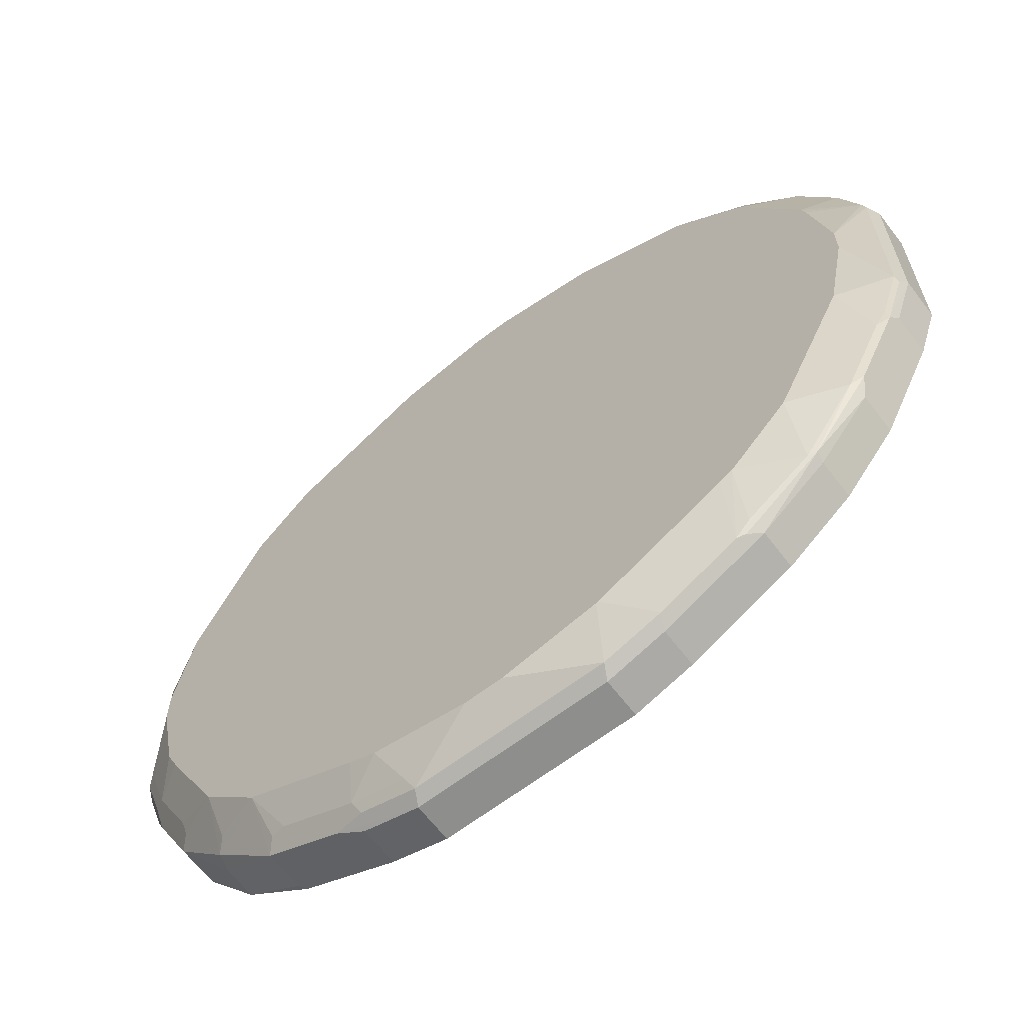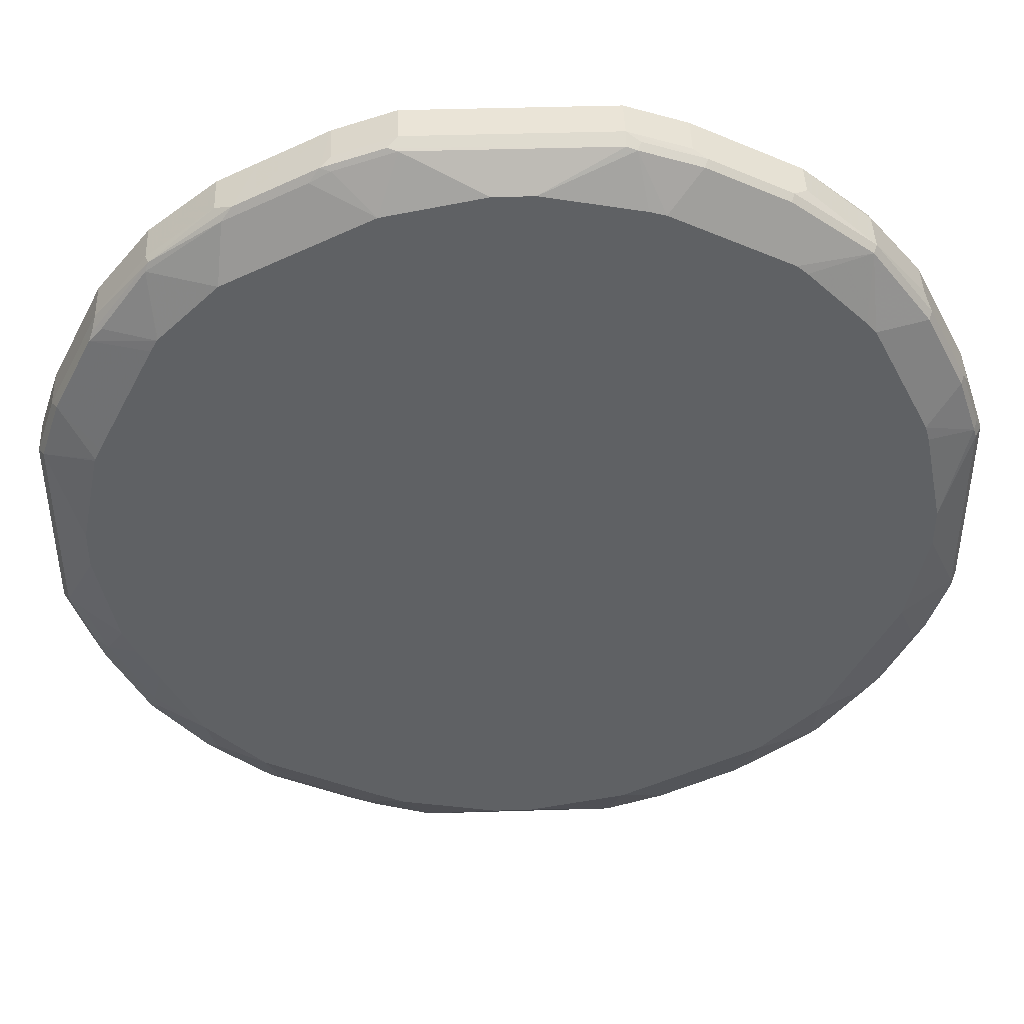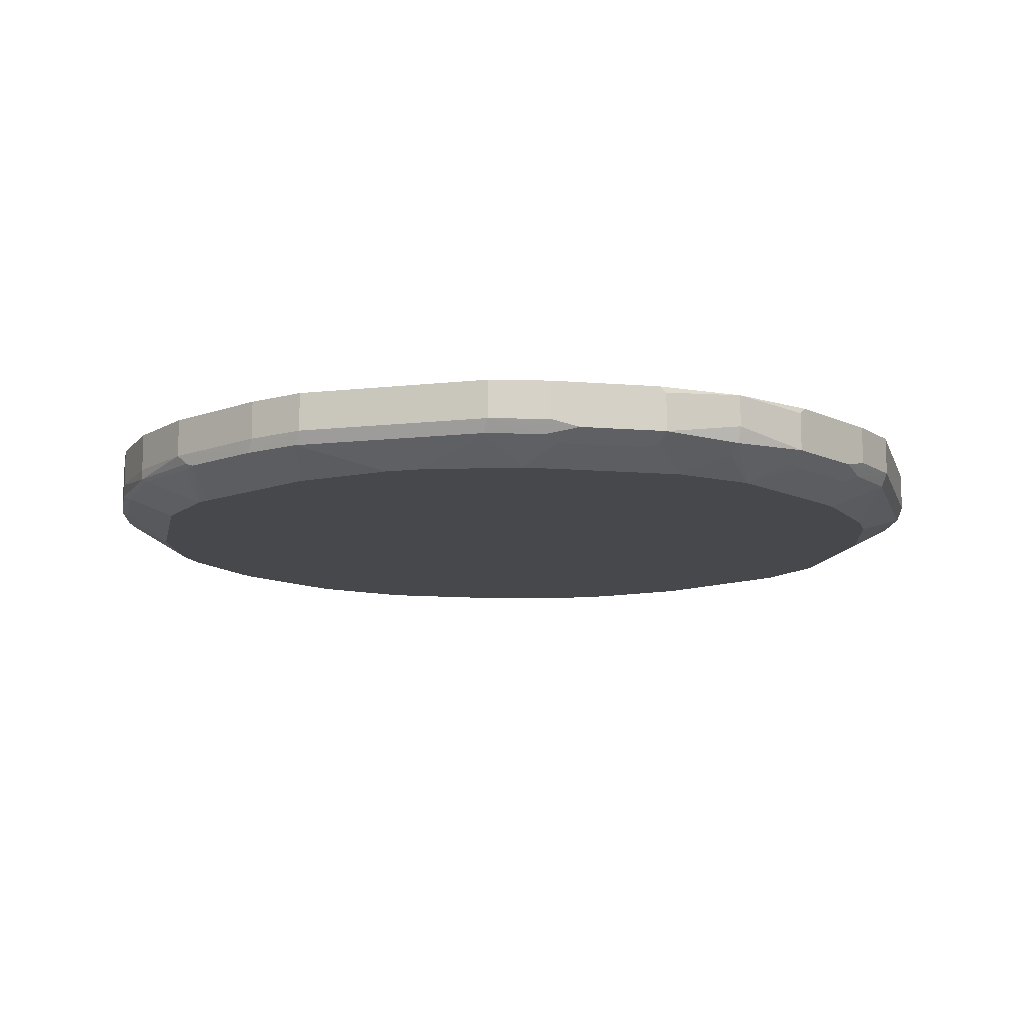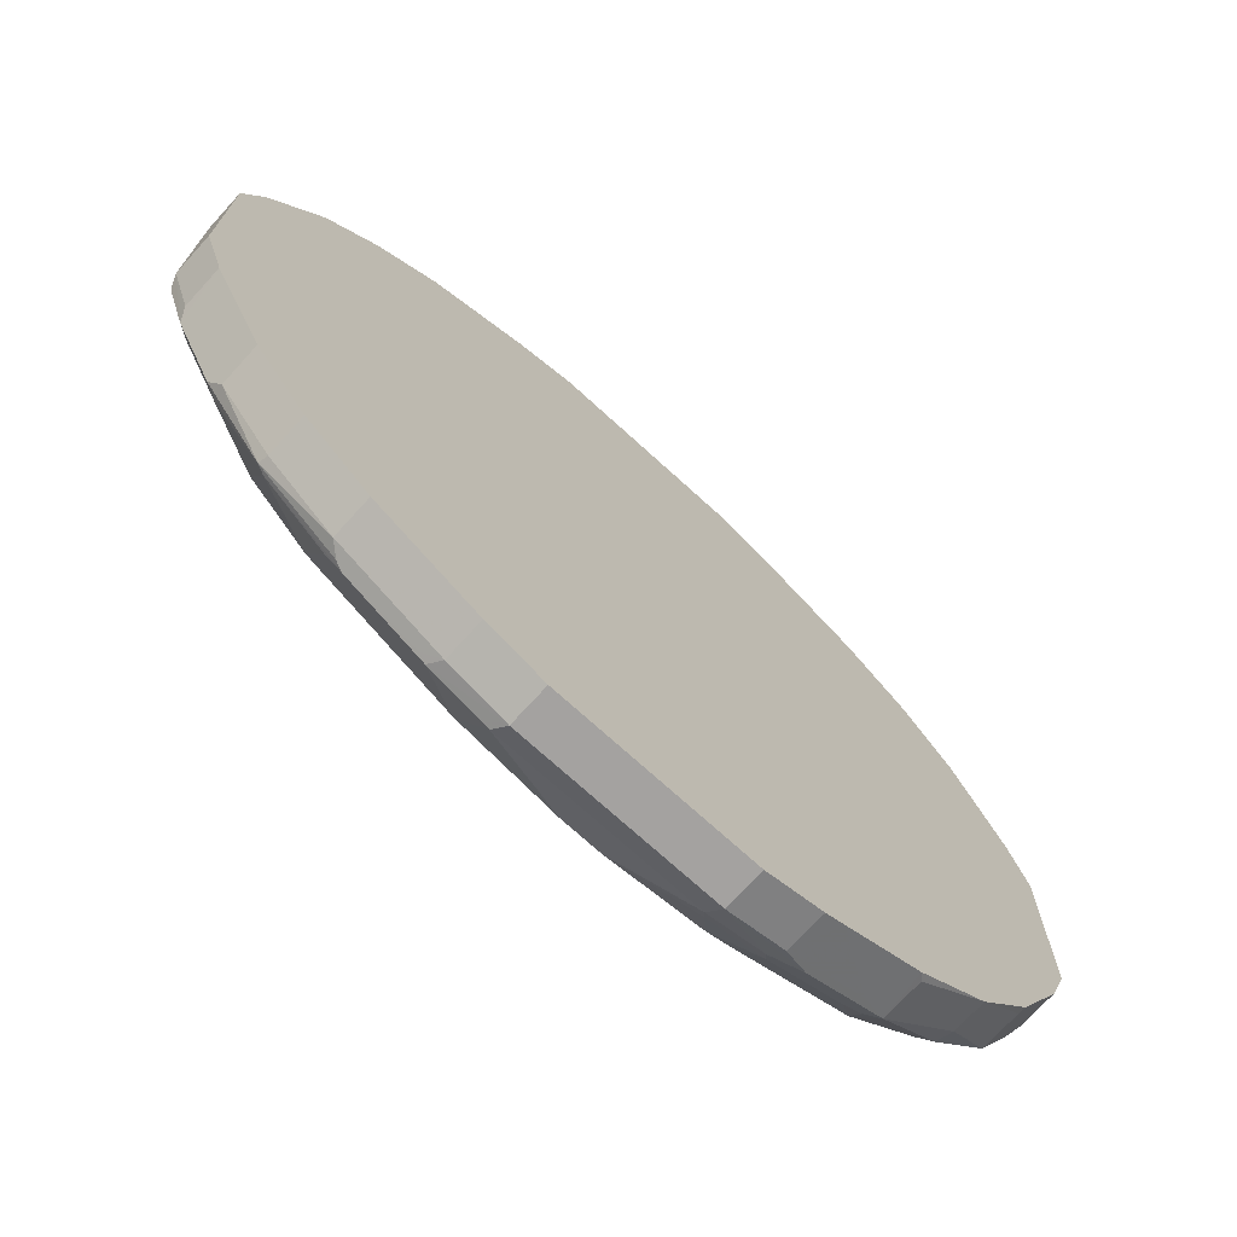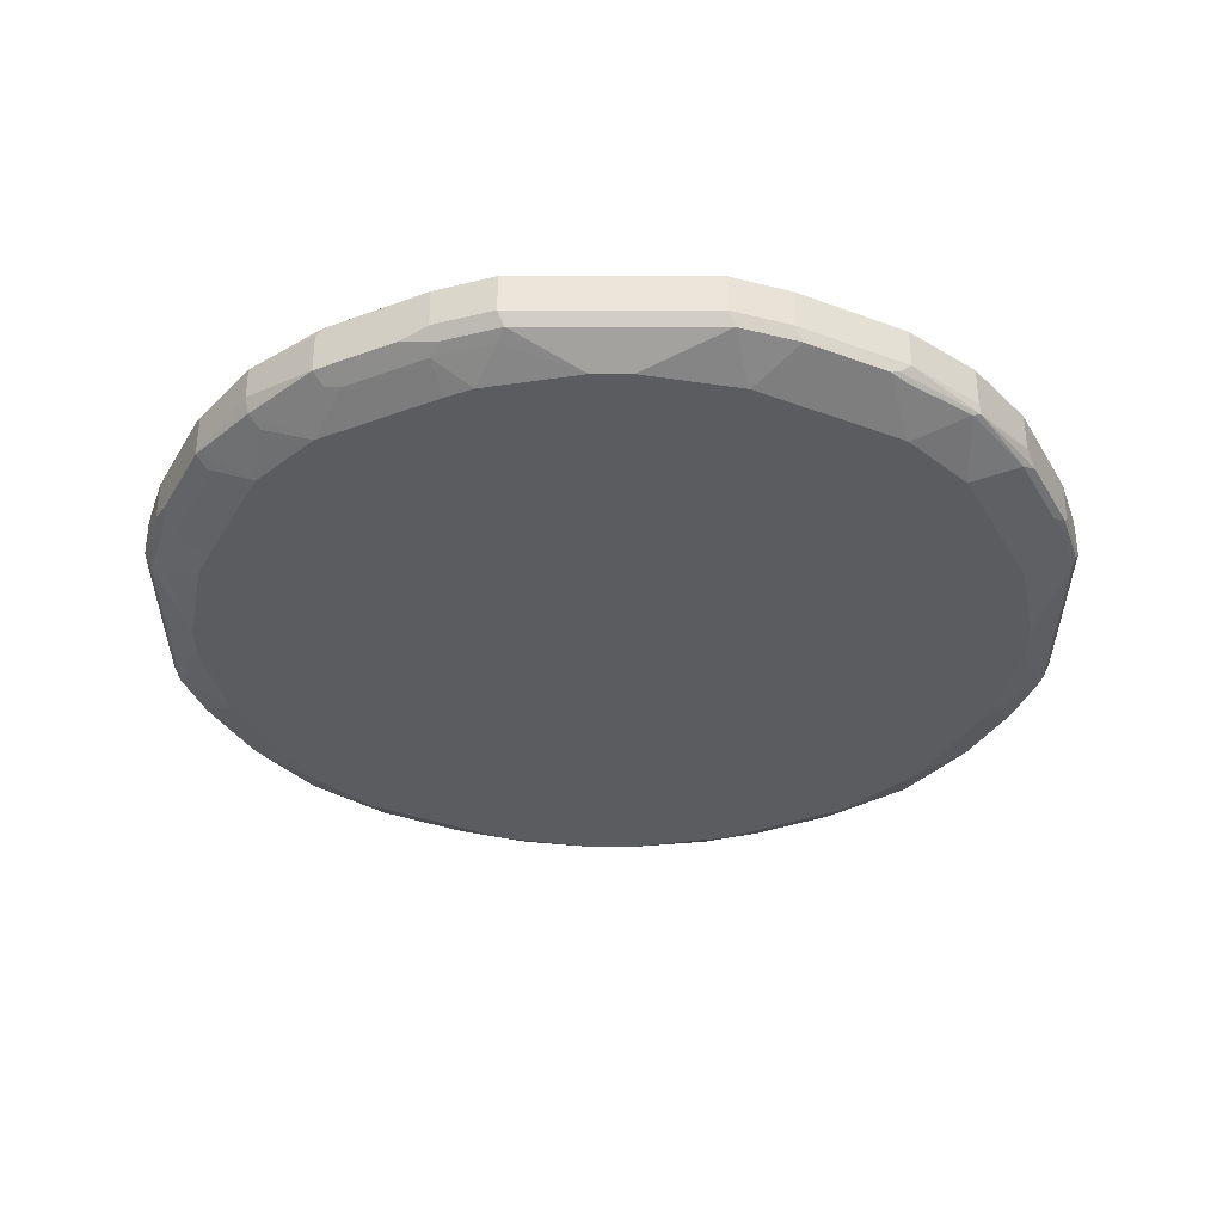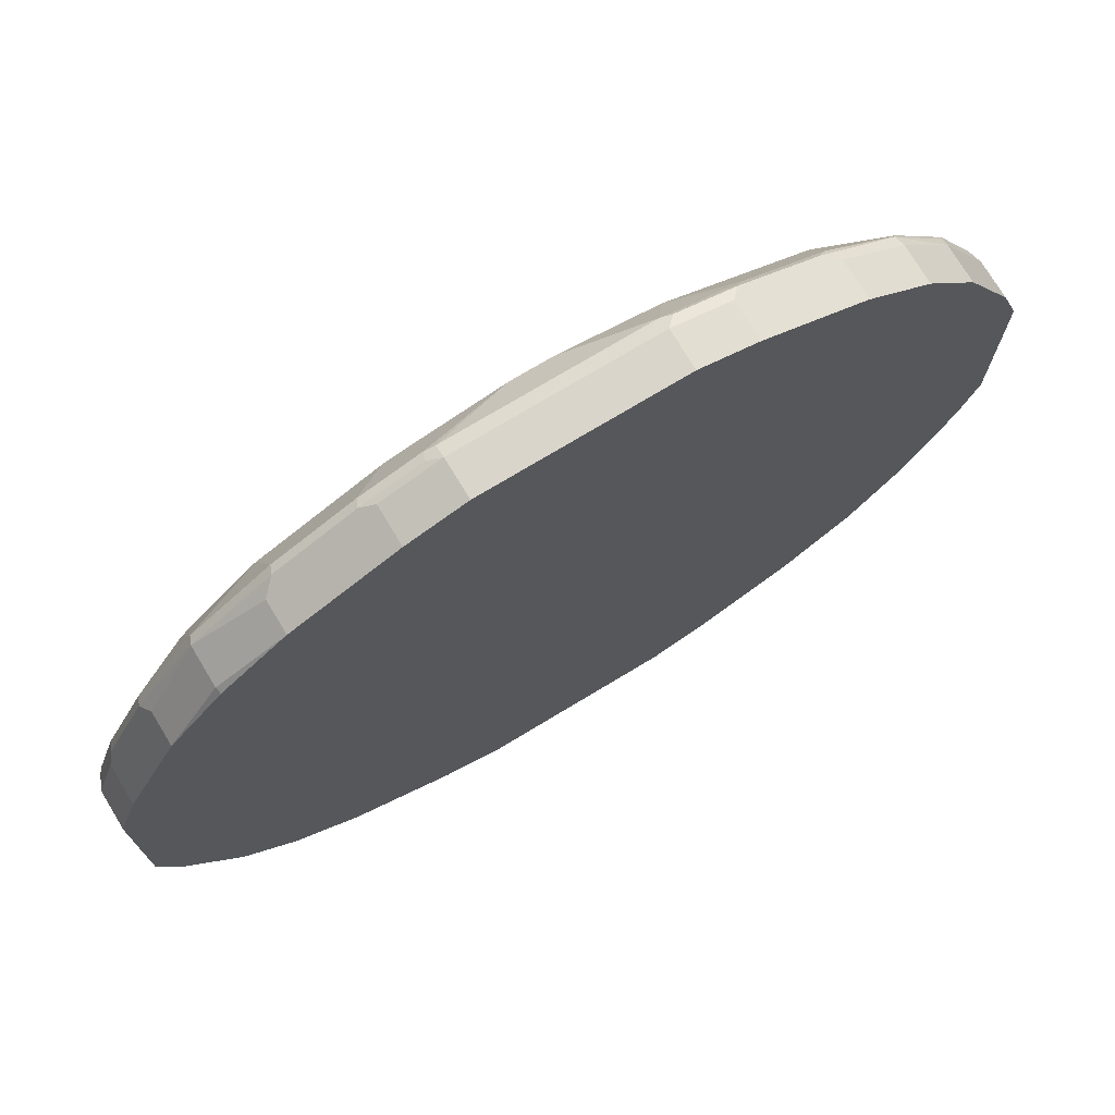
<metadata>
{"format":"obj","ext":"obj","renderer":"f3d","projection":"perspective","resolution":1024,"background":"white","views":[{"elev":-64.8,"azim":37.5,"up":"+Z"},{"elev":43.8,"azim":-2.1,"up":"+Z"},{"elev":-11.5,"azim":-164.8,"up":"+Y"},{"elev":-72.7,"azim":137.7,"up":"+Z"},{"elev":-34.6,"azim":-90.1,"up":"+Y"},{"elev":74.2,"azim":148.9,"up":"+Z"}]}
</metadata>
<code>
v -0.1663 -0.3328 -0.7655
v -0.1552 -0.355 -0.7542
v -0.2551 -0.355 -0.721
v -0.2828 -0.3494 -0.7154
v -0.3105 -0.3439 -0.7099
v -0.2661 -0.3328 -0.732
v -0.1663 -0.267 -0.7655
v 0.1663 -0.3328 -0.7655
v -0.03417 -0.3974 -0.6998
v -0.1663 -0.3661 -0.732
v 0.1774 -0.355 -0.7542
v -0.2661 -0.3661 -0.6988
v -0.3883 -0.355 -0.6544
v -0.416 -0.3494 -0.6489
v -0.4437 -0.3439 -0.6433
v -0.3994 -0.3328 -0.6655
v -0.3003 -0.267 -0.7151
v -0.2669 -0.267 -0.7317
v -0.2661 -0.267 -0.732
v 0.1663 -0.267 -0.7655
v 0.2661 -0.3328 -0.732
v 0.2772 -0.355 -0.721
v -0.2007 -0.3974 -0.6666
v 0.03222 -0.3974 -0.6998
v 0.2019 -0.3974 -0.6655
v 0.1986 -0.3974 -0.6666
v -0.2467 -0.3974 -0.646
v -0.3994 -0.3661 -0.6322
v -0.4271 -0.3605 -0.6267
v -0.4463 -0.3974 -0.5461
v -0.5491 -0.3494 -0.5491
v -0.5546 -0.3217 -0.5546
v -0.4437 -0.2773 -0.6433
v -0.4334 -0.267 -0.6486
v 0.2661 -0.267 -0.732
v 0.2879 -0.267 -0.7213
v 0.3994 -0.3328 -0.6655
v 0.2912 -0.3494 -0.7154
v 0.2224 -0.3974 -0.6553
v 0.4105 -0.355 -0.6544
v -0.3132 -0.3974 -0.6128
v -0.5461 -0.3974 -0.4463
v -0.5324 -0.3661 -0.5324
v -0.6433 -0.3439 -0.4437
v -0.5546 -0.267 -0.5546
v 0.4437 -0.267 -0.6433
v 0.4437 -0.3328 -0.6433
v 0.422 -0.3974 -0.5555
v 0.4242 -0.3494 -0.6489
v 0.5435 -0.355 -0.5546
v 0.4367 -0.3578 -0.6322
v 0.4433 -0.3974 -0.5441
v -0.6128 -0.3974 -0.3132
v -0.6322 -0.3661 -0.3994
v -0.6267 -0.3605 -0.4271
v -0.6489 -0.3494 -0.416
v -0.7099 -0.3439 -0.3105
v -0.6655 -0.3328 -0.3994
v -0.7151 -0.267 -0.3003
v -0.6486 -0.267 -0.4334
v -0.6433 -0.2773 -0.4437
v 0.5546 -0.267 -0.5546
v 0.5546 -0.3328 -0.5546
v 0.5573 -0.3494 -0.5491
v 0.6364 -0.3578 -0.4326
v 0.5449 -0.3974 -0.4428
v 0.4451 -0.3974 -0.5426
v -0.646 -0.3974 -0.2467
v -0.6988 -0.3661 -0.2661
v -0.6544 -0.355 -0.3883
v -0.7154 -0.3494 -0.2828
v -0.7655 -0.3328 -0.1663
v -0.732 -0.3328 -0.2661
v -0.7317 -0.267 -0.2669
v 0.6433 -0.267 -0.4437
v 0.6433 -0.3328 -0.4437
v 0.6573 -0.3494 -0.416
v 0.703 -0.3578 -0.2994
v 0.6666 -0.3974 -0.1996
v 0.5667 -0.3974 -0.3994
v 0.5552 -0.3974 -0.4223
v -0.6666 -0.3974 -0.2007
v -0.732 -0.3661 -0.1663
v -0.721 -0.355 -0.2551
v -0.7542 -0.355 -0.1552
v -0.7655 -0.3328 0.1663
v -0.7655 -0.267 -0.1663
v -0.732 -0.267 -0.2661
v 0.6764 -0.267 -0.3776
v 0.7319 -0.267 -0.2667
v 0.7238 -0.3494 -0.2828
v 0.721 -0.355 -0.2661
v 0.7542 -0.355 -0.1663
v 0.6998 -0.3974 -0.03327
v -0.6998 -0.3974 -0.03417
v -0.7542 -0.355 0.1774
v -0.7655 -0.267 0.1663
v -0.721 -0.355 0.2772
v -0.732 -0.3328 0.2661
v 0.732 -0.3328 -0.2661
v 0.7655 -0.267 -0.1663
v 0.7655 -0.3328 -0.1663
v 0.7571 -0.3494 -0.183
v 0.7542 -0.355 0.1663
v 0.6998 -0.3974 0.03327
v -0.6998 -0.3974 0.03222
v -0.6666 -0.3974 0.1986
v -0.6655 -0.3974 0.2019
v -0.732 -0.267 0.2661
v -0.7154 -0.3494 0.2912
v -0.6553 -0.3974 0.2224
v -0.6544 -0.355 0.4105
v -0.7213 -0.267 0.2879
v -0.6655 -0.3328 0.3994
v 0.7655 -0.267 0.1663
v 0.7655 -0.3328 0.1663
v 0.7487 -0.3578 0.183
v 0.6666 -0.3974 0.1996
v -0.5555 -0.3974 0.422
v -0.6322 -0.3578 0.4367
v -0.5546 -0.355 0.5435
v -0.6489 -0.3494 0.4242
v -0.6433 -0.3328 0.4437
v -0.5441 -0.3974 0.4433
v -0.6433 -0.267 0.4437
v 0.732 -0.267 0.2661
v 0.7542 -0.3439 0.1885
v 0.732 -0.3328 0.2661
v 0.721 -0.3439 0.2883
v 0.7154 -0.3578 0.2828
v 0.6591 -0.3974 0.2263
v -0.5426 -0.3974 0.4451
v -0.4428 -0.3974 0.5449
v -0.4326 -0.3578 0.6364
v -0.5491 -0.3494 0.5573
v -0.5546 -0.3328 0.5546
v -0.5546 -0.267 0.5546
v 0.7313 -0.267 0.2678
v 0.6544 -0.3439 0.4215
v 0.6489 -0.3578 0.416
v 0.5591 -0.3974 0.426
v -0.4223 -0.3974 0.5552
v -0.416 -0.3494 0.6573
v -0.3994 -0.3974 0.5667
v -0.1996 -0.3974 0.6666
v -0.2994 -0.3578 0.703
v -0.4437 -0.3328 0.6433
v -0.4437 -0.267 0.6433
v 0.6433 -0.267 0.4437
v 0.6433 -0.3217 0.4437
v 0.5546 -0.3439 0.5546
v 0.5491 -0.3578 0.5491
v 0.5435 -0.3974 0.4437
v -0.2828 -0.3494 0.7238
v -0.2667 -0.267 0.7319
v -0.3776 -0.267 0.6764
v -0.03327 -0.3974 0.6998
v -0.1663 -0.355 0.7542
v -0.2661 -0.355 0.721
v 0.5525 -0.267 0.5525
v 0.5546 -0.2773 0.5546
v 0.4437 -0.3217 0.6433
v 0.4215 -0.3439 0.6544
v 0.416 -0.3578 0.6489
v 0.426 -0.3974 0.5591
v 0.4437 -0.3974 0.5435
v -0.183 -0.3494 0.7571
v -0.1663 -0.3328 0.7655
v -0.2661 -0.3328 0.732
v -0.1663 -0.267 0.7655
v 0.03327 -0.3974 0.6998
v 0.1663 -0.355 0.7542
v 0.4437 -0.267 0.6433
v 0.2678 -0.267 0.7313
v 0.2883 -0.3439 0.721
v 0.2828 -0.3578 0.7154
v 0.2263 -0.3974 0.6591
v 0.1663 -0.3328 0.7655
v 0.1663 -0.267 0.7655
v 0.1996 -0.3974 0.6666
v 0.183 -0.3578 0.7487
v 0.2661 -0.267 0.732
v 0.2661 -0.3328 0.732
v 0.1885 -0.3439 0.7542
f 99 114 113
f 178 182 179
f 98 108 111
f 98 111 112
f 99 113 109
f 99 110 114
f 98 110 99
f 98 112 110
f 96 108 98
f 91 103 93
f 96 106 107
f 93 105 94
f 90 102 100
f 93 104 105
f 93 103 104
f 91 93 92
f 91 100 102
f 91 102 103
f 101 115 116
f 96 107 108
f 101 116 102
f 115 128 116
f 103 116 104
f 116 129 127
f 90 101 102
f 116 128 129
f 116 127 117
f 115 126 128
f 113 123 125
f 113 114 123
f 112 124 120
f 112 119 124
f 112 123 114
f 112 122 123
f 112 135 122
f 112 121 135
f 112 120 121
f 111 119 112
f 110 112 114
f 105 117 118
f 104 117 105
f 104 116 117
f 102 116 103
f 90 100 91
f 62 75 76
f 86 99 109
f 69 82 83
f 69 85 84
f 69 83 85
f 68 82 69
f 65 81 66
f 65 80 81
f 65 79 80
f 65 78 79
f 65 91 78
f 65 77 91
f 64 77 65
f 64 76 77
f 63 76 64
f 62 76 63
f 59 73 74
f 58 73 59
f 57 72 73
f 57 71 72
f 117 127 129
f 71 84 72
f 86 109 97
f 72 85 96
f 72 86 97
f 86 98 99
f 86 96 98
f 85 106 96
f 85 95 106
f 83 95 85
f 82 95 83
f 79 93 94
f 79 92 93
f 78 92 79
f 78 91 92
f 77 90 91
f 77 89 90
f 75 77 76
f 75 89 77
f 73 88 74
f 72 84 85
f 72 88 73
f 72 87 88
f 72 97 87
f 72 96 86
f 117 129 130
f 175 178 184
f 117 131 118
f 162 173 174
f 160 173 161
f 158 172 167
f 157 172 158
f 157 171 172
f 155 168 170
f 155 169 168
f 154 169 155
f 154 168 169
f 154 167 168
f 154 158 167
f 154 159 158
f 152 166 153
f 152 165 166
f 152 164 165
f 151 164 152
f 151 163 164
f 151 162 163
f 151 173 162
f 162 174 163
f 151 161 173
f 163 174 175
f 163 176 164
f 56 84 71
f 178 183 182
f 178 181 184
f 177 181 180
f 176 181 177
f 175 181 176
f 175 184 181
f 175 183 178
f 174 183 175
f 174 182 183
f 172 181 178
f 171 181 172
f 171 180 181
f 168 179 170
f 168 178 179
f 167 178 168
f 167 172 178
f 164 177 165
f 164 176 177
f 163 175 176
f 117 130 131
f 149 151 150
f 149 160 161
f 134 142 144
f 134 143 135
f 133 142 134
f 131 140 141
f 130 140 131
f 129 140 130
f 129 139 140
f 129 138 139
f 128 138 129
f 126 138 128
f 123 137 125
f 123 136 137
f 123 135 136
f 122 135 123
f 121 134 135
f 121 133 134
f 121 132 133
f 121 124 132
f 120 124 121
f 134 144 145
f 149 161 151
f 134 145 146
f 134 154 143
f 146 159 154
f 145 159 146
f 145 158 159
f 145 157 158
f 143 156 148
f 143 155 156
f 143 154 155
f 143 148 147
f 141 152 153
f 140 152 141
f 139 152 140
f 139 151 152
f 139 150 151
f 138 150 139
f 138 149 150
f 136 148 137
f 136 147 148
f 135 147 136
f 135 143 147
f 134 146 154
f 56 70 84
f 15 32 45
f 54 70 56
f 8 20 35
f 7 35 20
f 7 36 35
f 7 46 36
f 7 62 46
f 7 75 62
f 7 89 75
f 7 90 89
f 8 21 22
f 7 101 90
f 7 126 115
f 7 138 126
f 7 149 138
f 7 160 149
f 7 173 160
f 7 174 173
f 7 182 174
f 7 179 182
f 7 115 101
f 8 22 11
f 9 23 10
f 9 24 26
f 9 177 180
f 9 165 177
f 9 166 165
f 9 153 166
f 9 141 153
f 9 131 141
f 9 118 131
f 9 105 118
f 9 94 105
f 9 79 94
f 9 80 79
f 9 81 80
f 9 66 81
f 9 67 66
f 9 52 67
f 9 48 52
f 9 39 48
f 9 25 39
f 9 26 25
f 7 170 179
f 7 155 170
f 7 156 155
f 7 148 156
f 3 13 14
f 3 28 13
f 3 12 28
f 2 24 9
f 2 11 24
f 2 12 3
f 2 10 12
f 2 9 10
f 1 11 2
f 1 8 11
f 1 20 8
f 1 7 20
f 1 19 7
f 1 6 19
f 1 5 6
f 1 4 5
f 1 3 4
f 1 2 3
f 54 56 55
f 3 14 4
f 9 180 171
f 4 14 15
f 5 15 16
f 7 137 148
f 7 125 137
f 7 113 125
f 7 109 113
f 7 97 109
f 7 87 97
f 7 88 87
f 7 74 88
f 7 59 74
f 7 60 59
f 7 45 60
f 7 34 45
f 7 17 34
f 7 18 17
f 7 19 18
f 6 18 19
f 6 17 18
f 6 16 17
f 5 16 6
f 4 15 5
f 9 171 157
f 8 35 21
f 9 145 144
f 42 54 55
f 42 53 54
f 40 52 48
f 40 51 52
f 40 50 51
f 40 64 50
f 40 49 64
f 40 47 49
f 39 40 48
f 37 40 38
f 37 47 40
f 36 47 37
f 36 46 47
f 33 45 34
f 32 61 45
f 32 44 61
f 31 44 32
f 31 42 44
f 31 43 42
f 42 55 44
f 30 43 31
f 44 55 56
f 44 71 57
f 54 84 70
f 54 69 84
f 54 68 69
f 53 68 54
f 50 52 51
f 50 67 52
f 50 66 67
f 50 65 66
f 50 64 65
f 47 64 49
f 47 63 64
f 46 63 47
f 46 62 63
f 45 61 60
f 44 60 61
f 44 59 60
f 44 58 59
f 44 73 58
f 9 157 145
f 44 56 71
f 30 42 43
f 44 57 73
f 28 41 30
f 10 23 12
f 9 27 23
f 9 41 27
f 9 30 41
f 9 42 30
f 9 53 42
f 9 68 53
f 9 82 68
f 9 95 82
f 9 107 106
f 9 108 107
f 9 111 108
f 9 119 111
f 9 124 119
f 9 132 124
f 9 133 132
f 9 142 133
f 9 144 142
f 28 30 29
f 11 22 25
f 11 25 26
f 9 106 95
f 12 23 27
f 27 41 28
f 11 26 24
f 22 40 39
f 22 38 40
f 22 39 25
f 21 38 22
f 21 37 38
f 21 35 36
f 15 17 16
f 15 34 17
f 21 36 37
f 15 33 34
f 15 45 33
f 15 31 32
f 15 30 31
f 15 29 30
f 14 29 15
f 13 29 14
f 13 28 29
f 12 27 28

</code>
